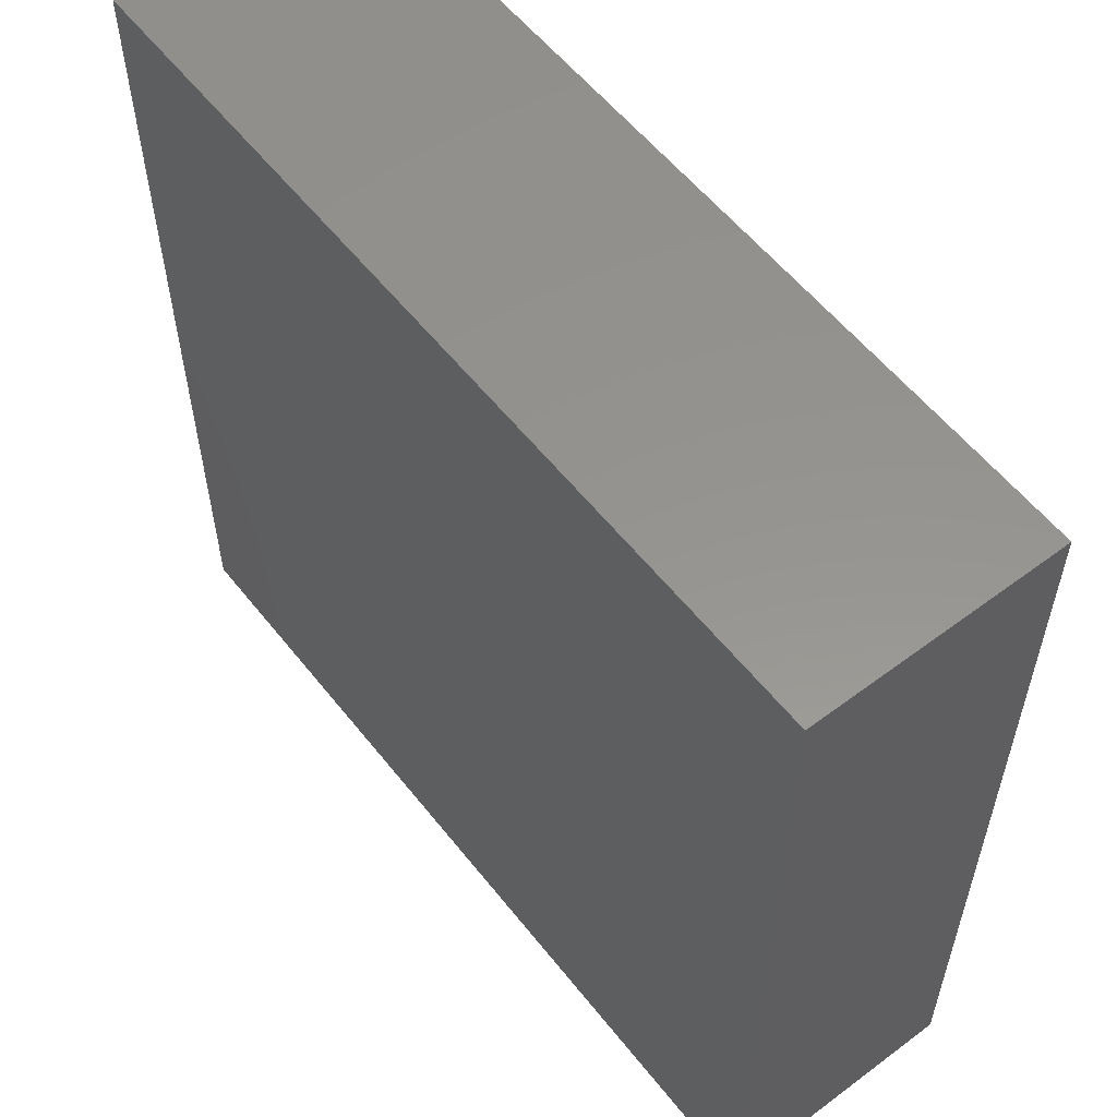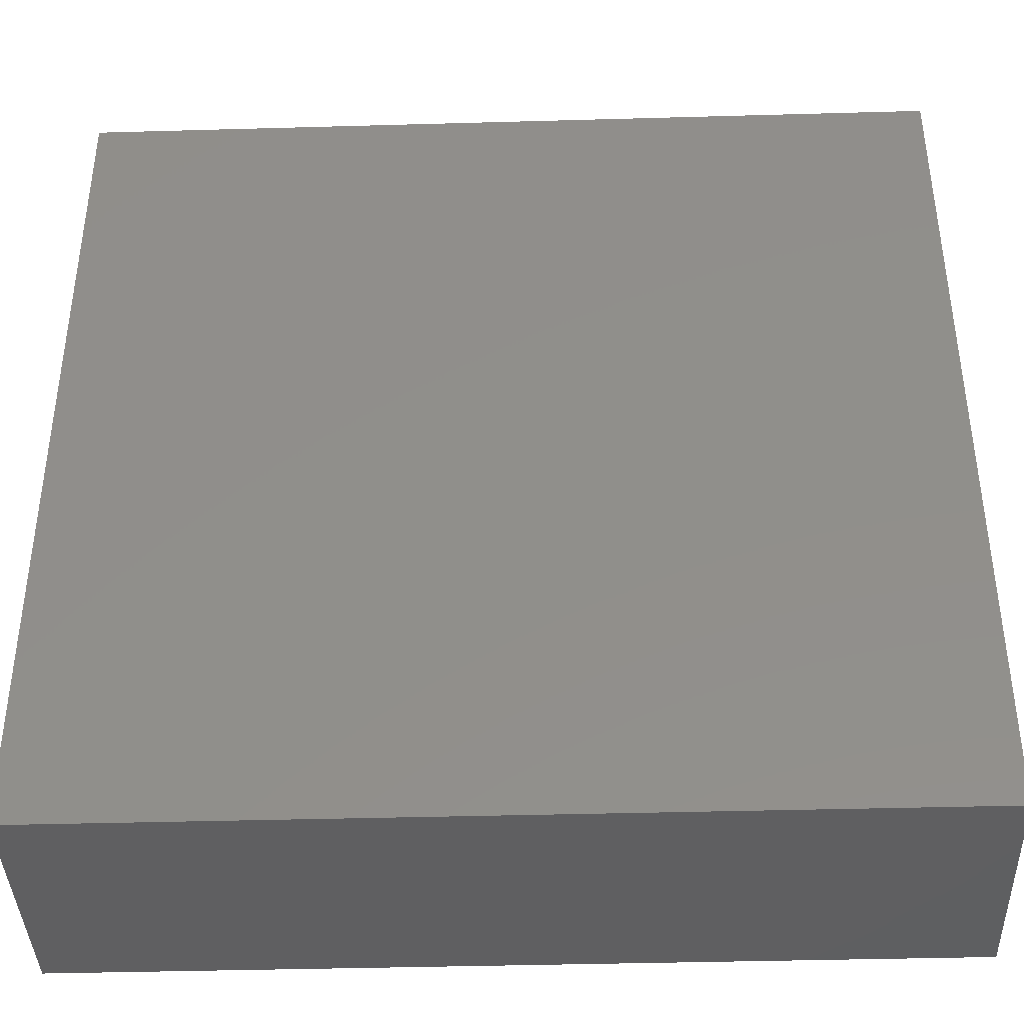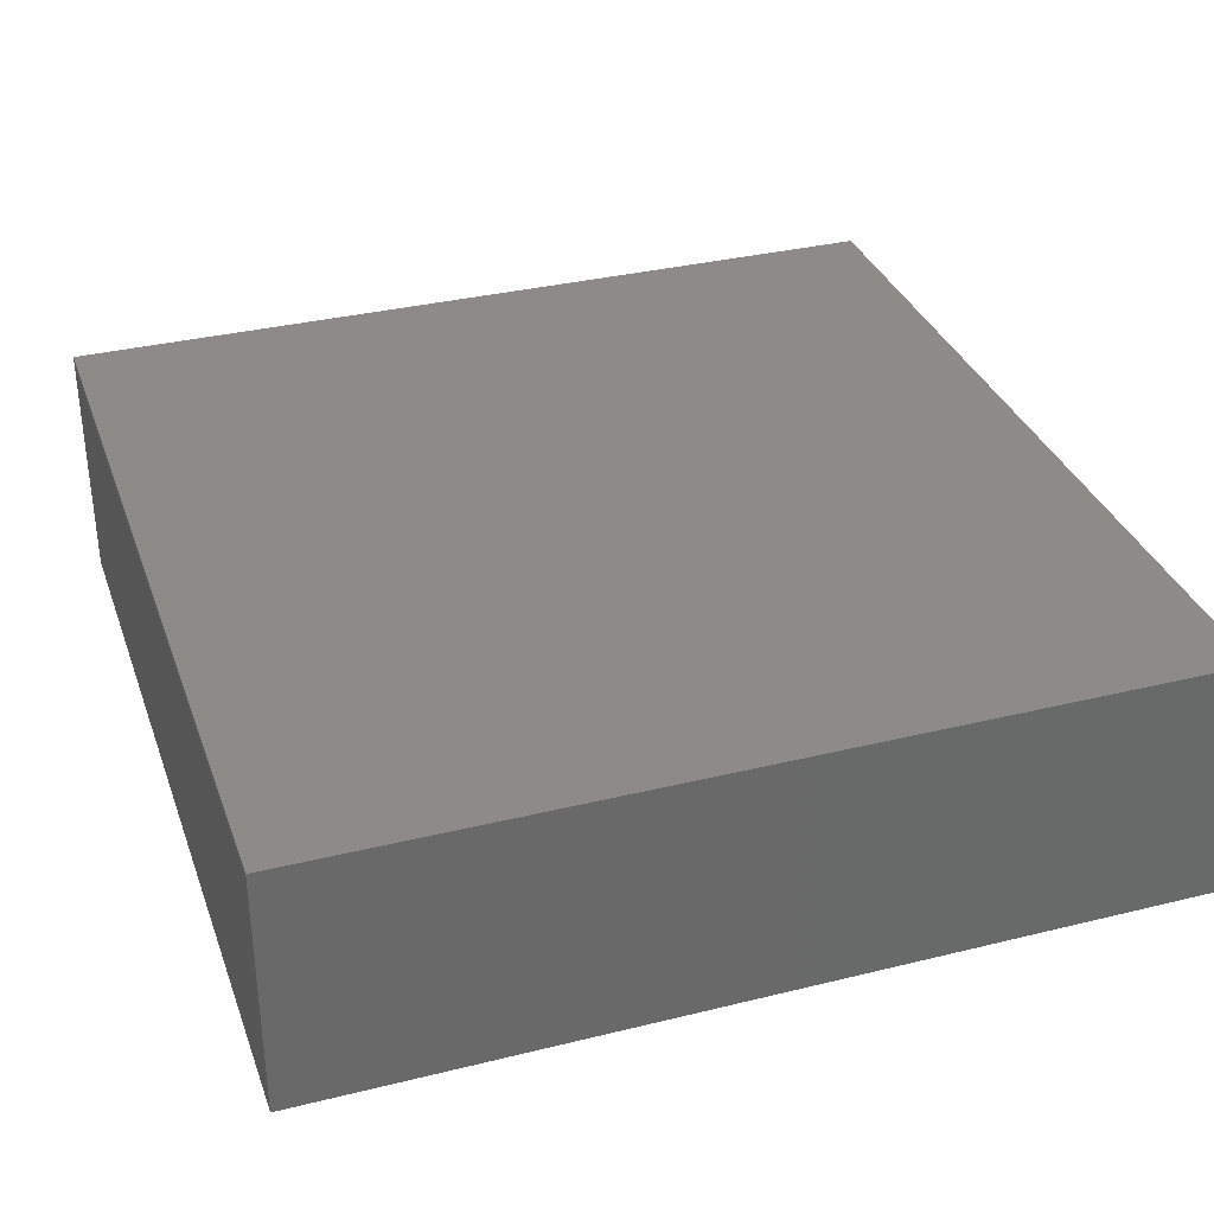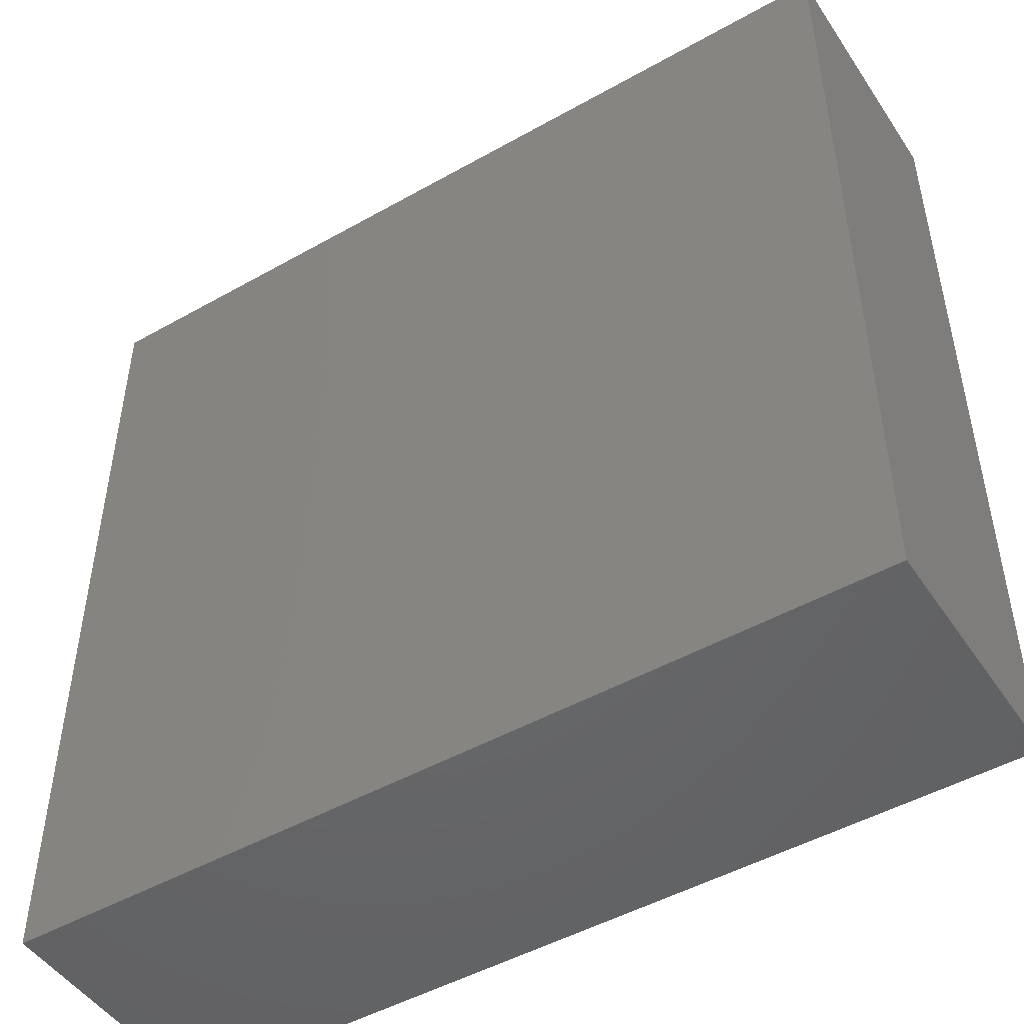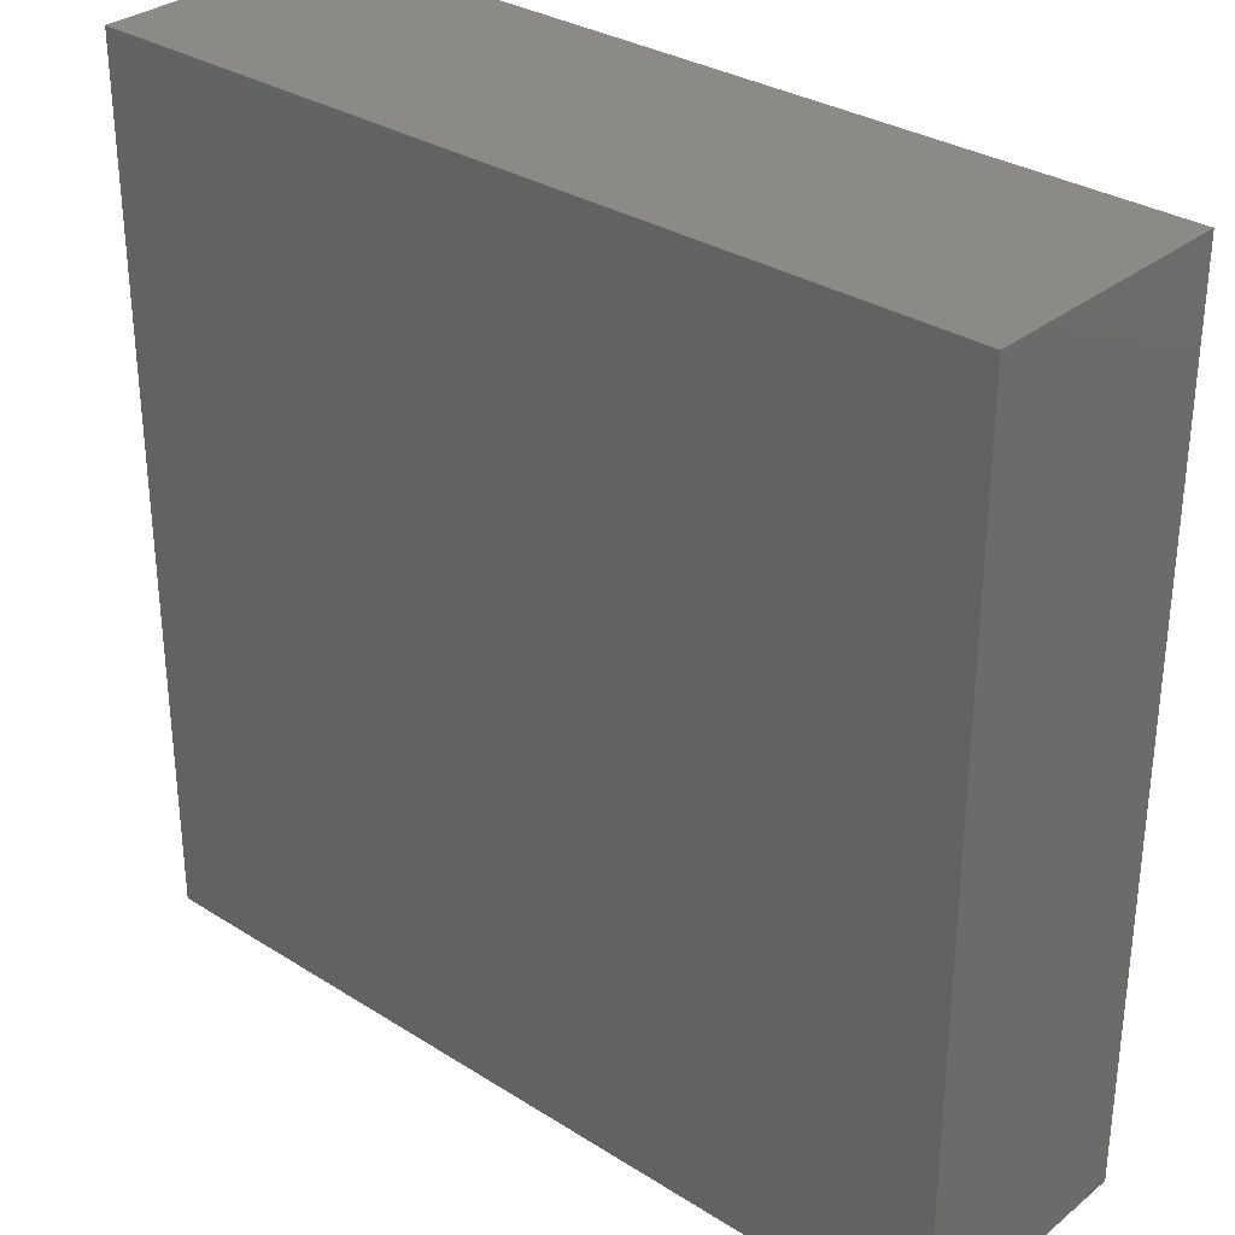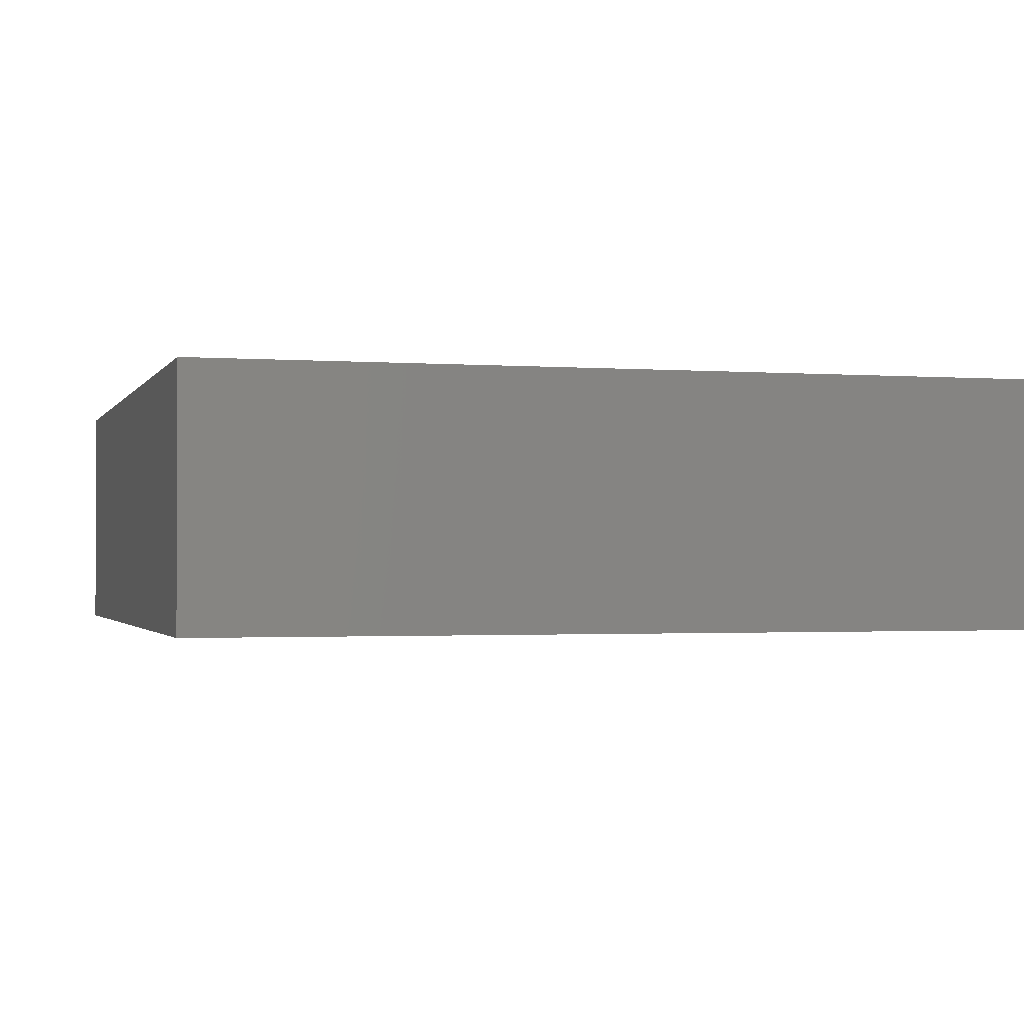
<metadata>
{"format":"stl","ext":"stl","renderer":"f3d","projection":"perspective","resolution":1024,"background":"white","views":[{"elev":57.1,"azim":-127.9,"up":"+Z"},{"elev":-39.8,"azim":-178.0,"up":"+Z"},{"elev":33.8,"azim":-108.5,"up":"+Y"},{"elev":-48.2,"azim":-147.7,"up":"+Z"},{"elev":31.6,"azim":-138.3,"up":"+Z"},{"elev":-1.4,"azim":-105.8,"up":"+Y"}]}
</metadata>
<code>
# stl→obj: 8 verts, 12 faces
v 0 -28.59 0
v 0 -21.44 24.71
v 0 -21.44 0
v 0 -28.59 24.71
v 24.8 -28.59 24.71
v 24.8 -21.44 0
v 24.8 -21.44 24.71
v 24.8 -28.59 0
f 1 2 3
f 2 1 4
f 5 6 7
f 6 5 8
f 2 5 7
f 5 2 4
f 1 6 8
f 6 1 3
f 6 2 7
f 2 6 3
f 1 5 4
f 5 1 8

</code>
